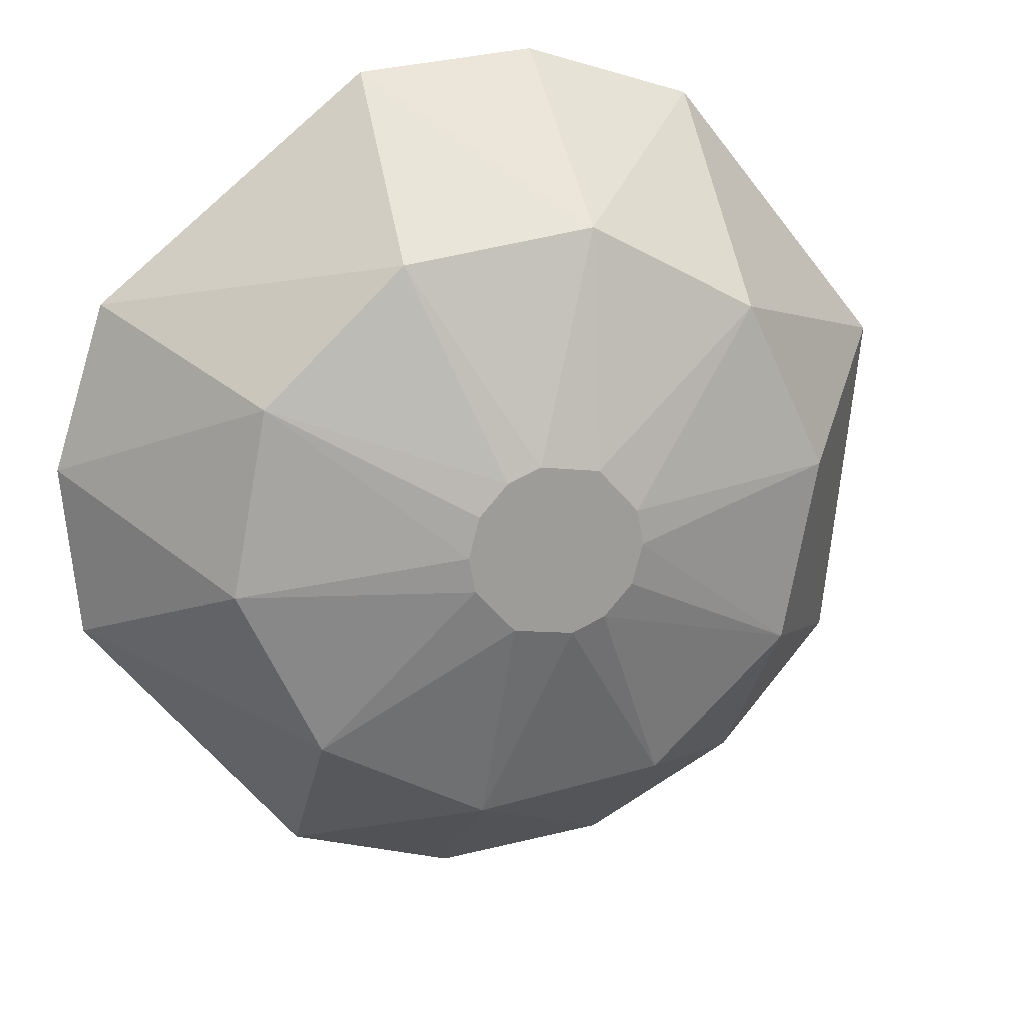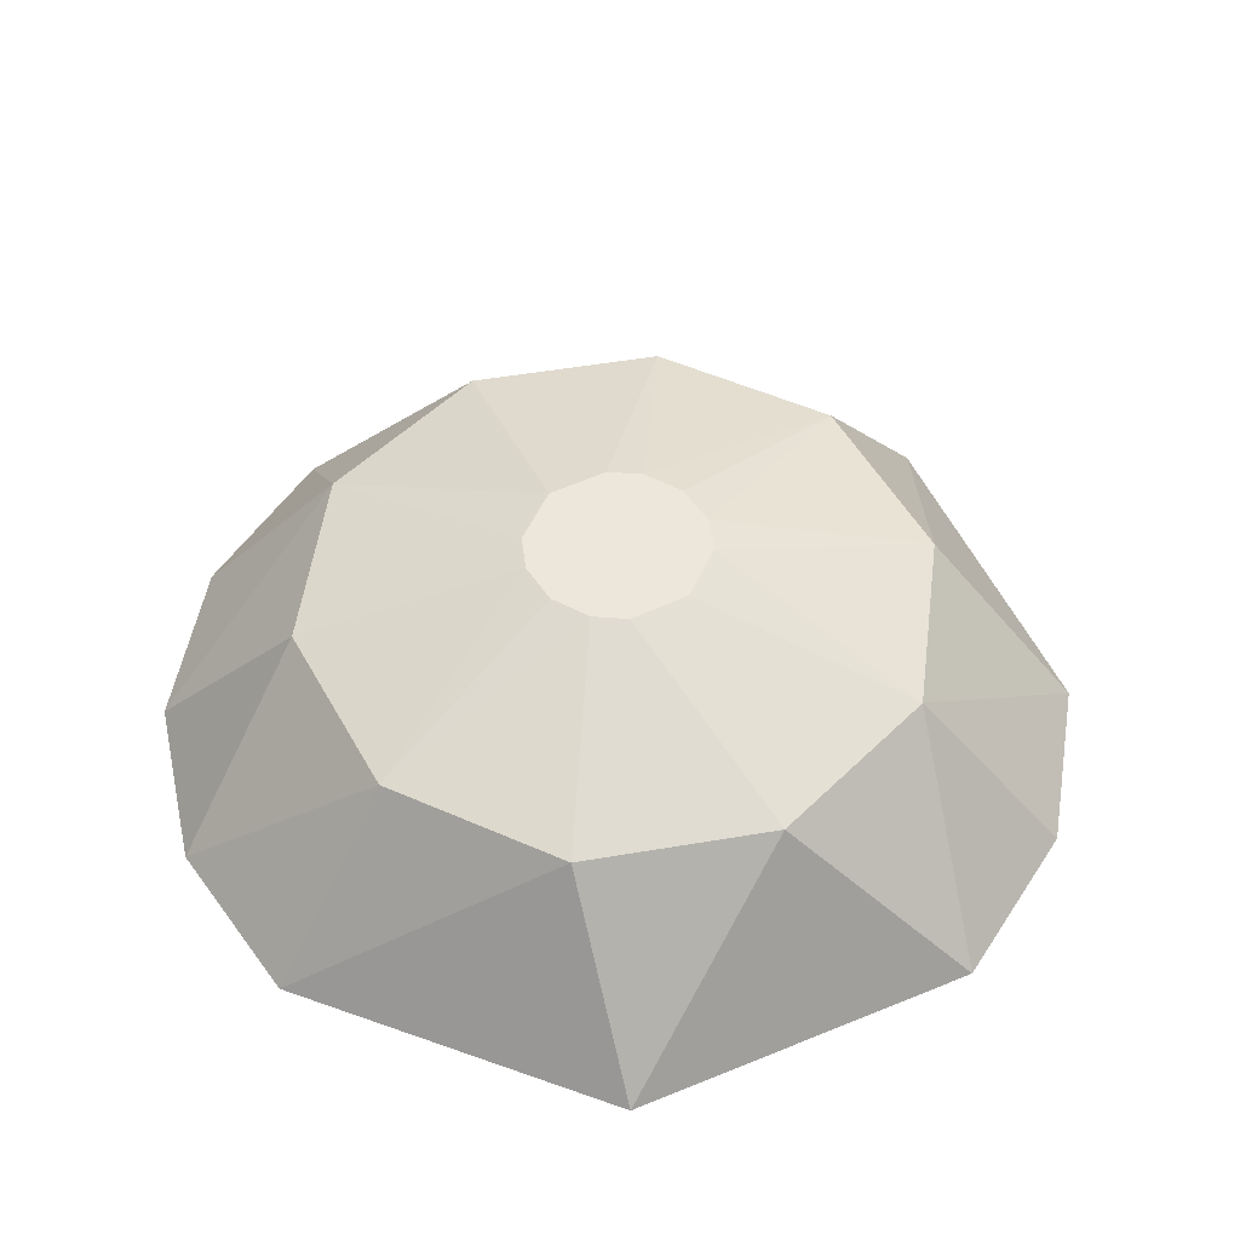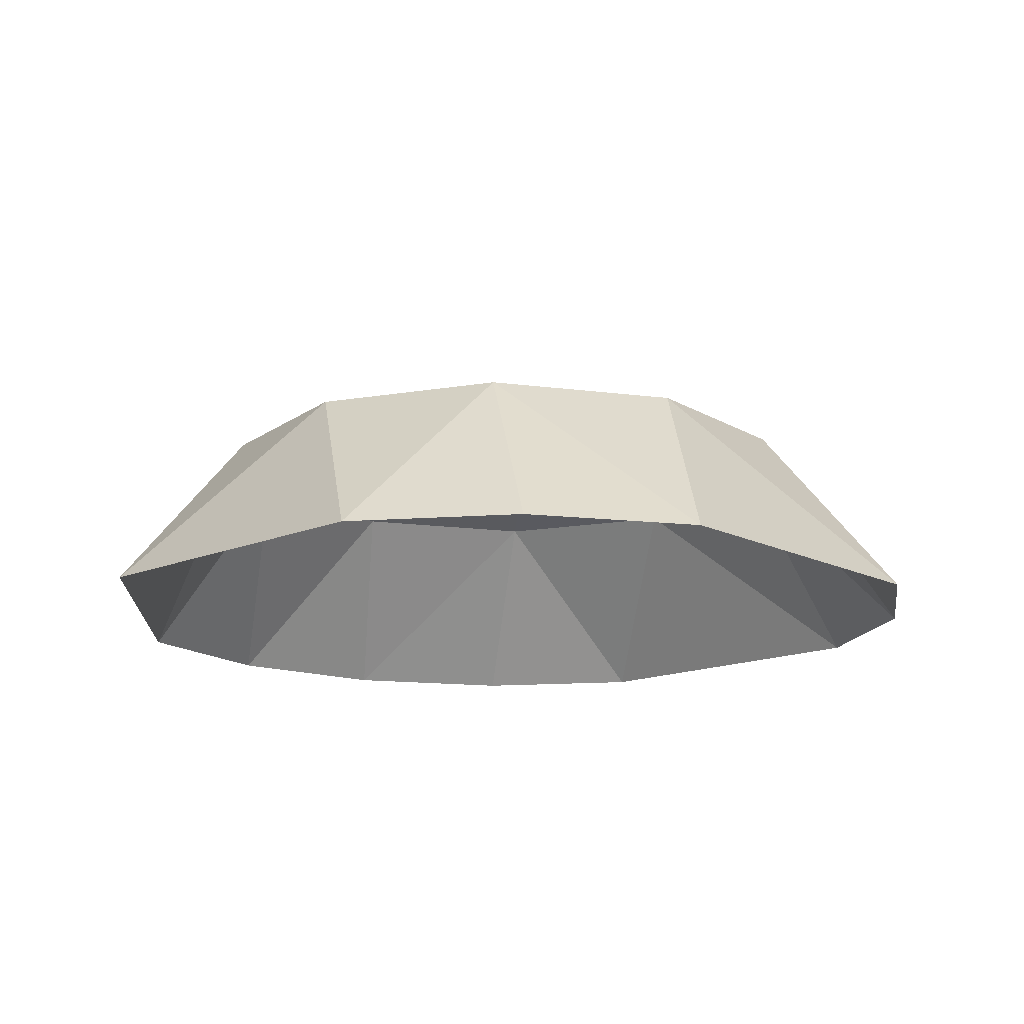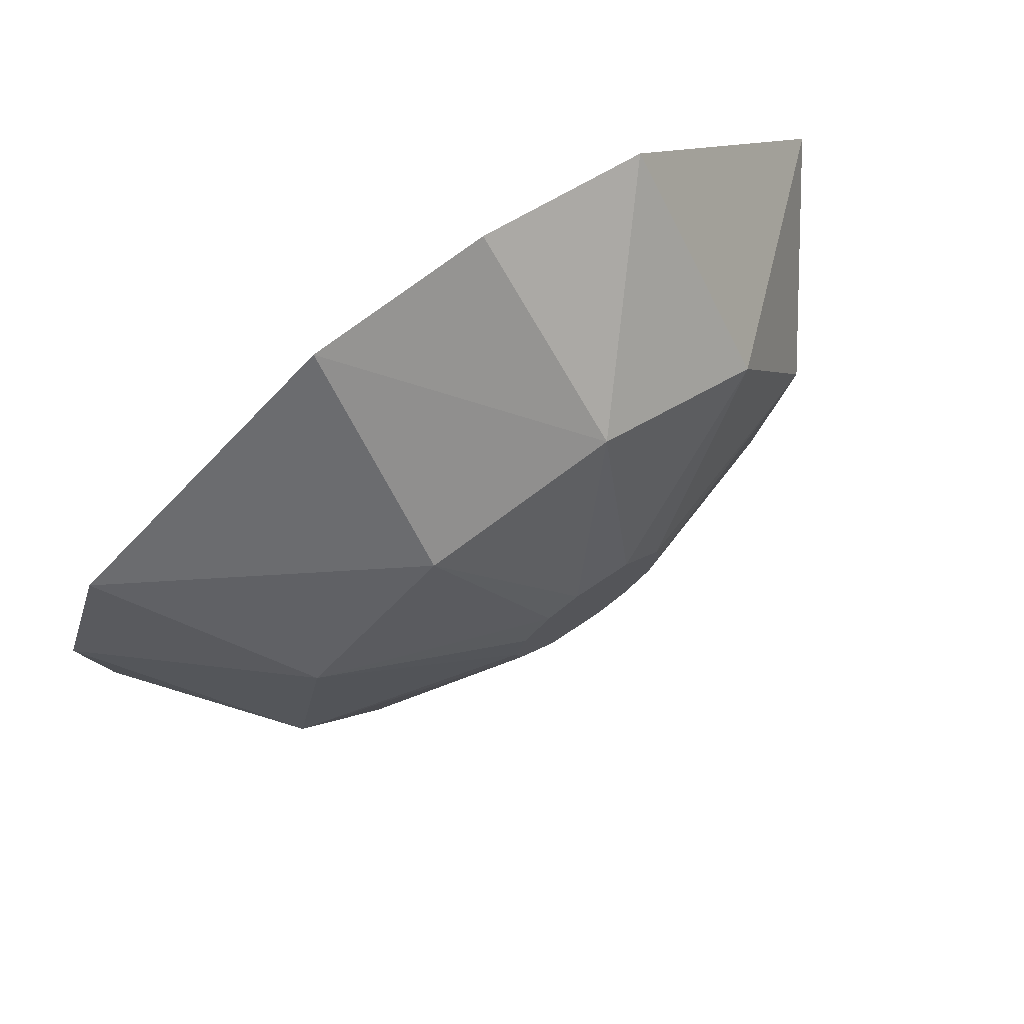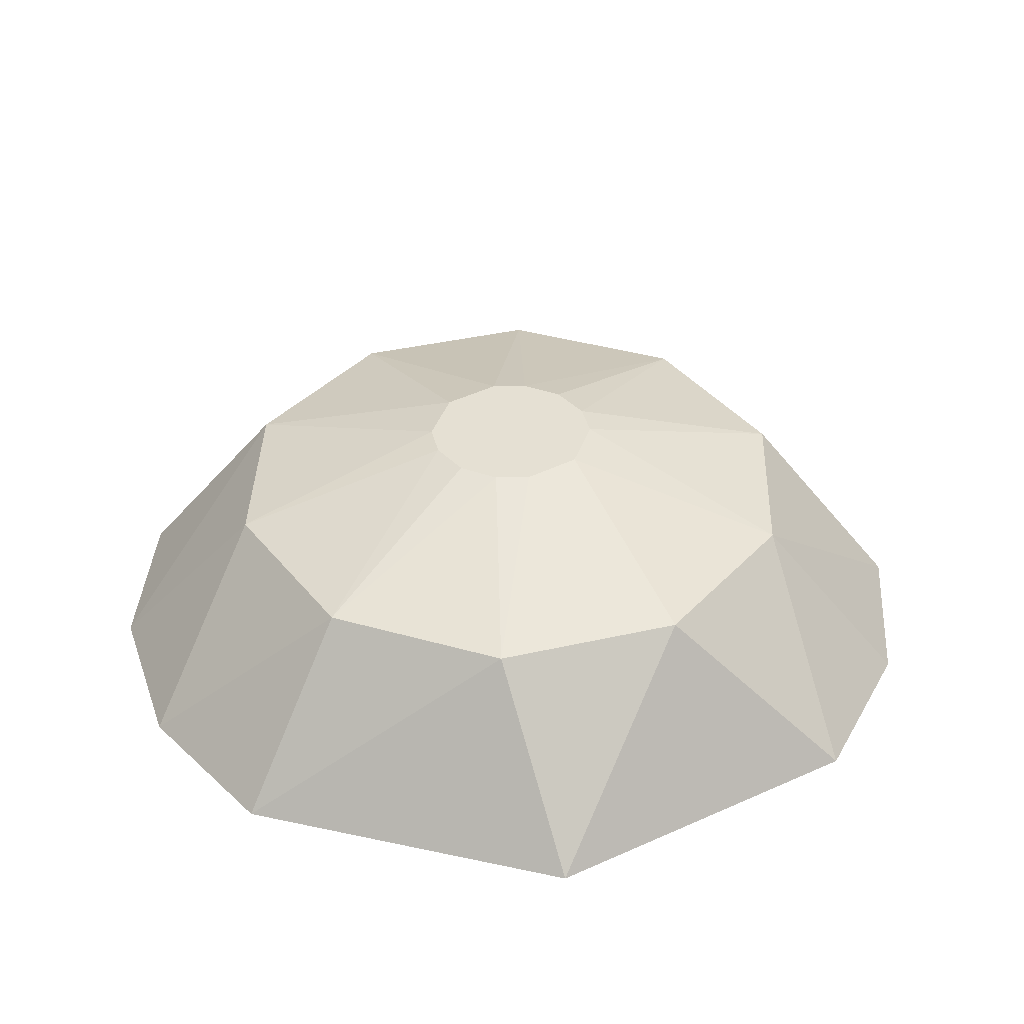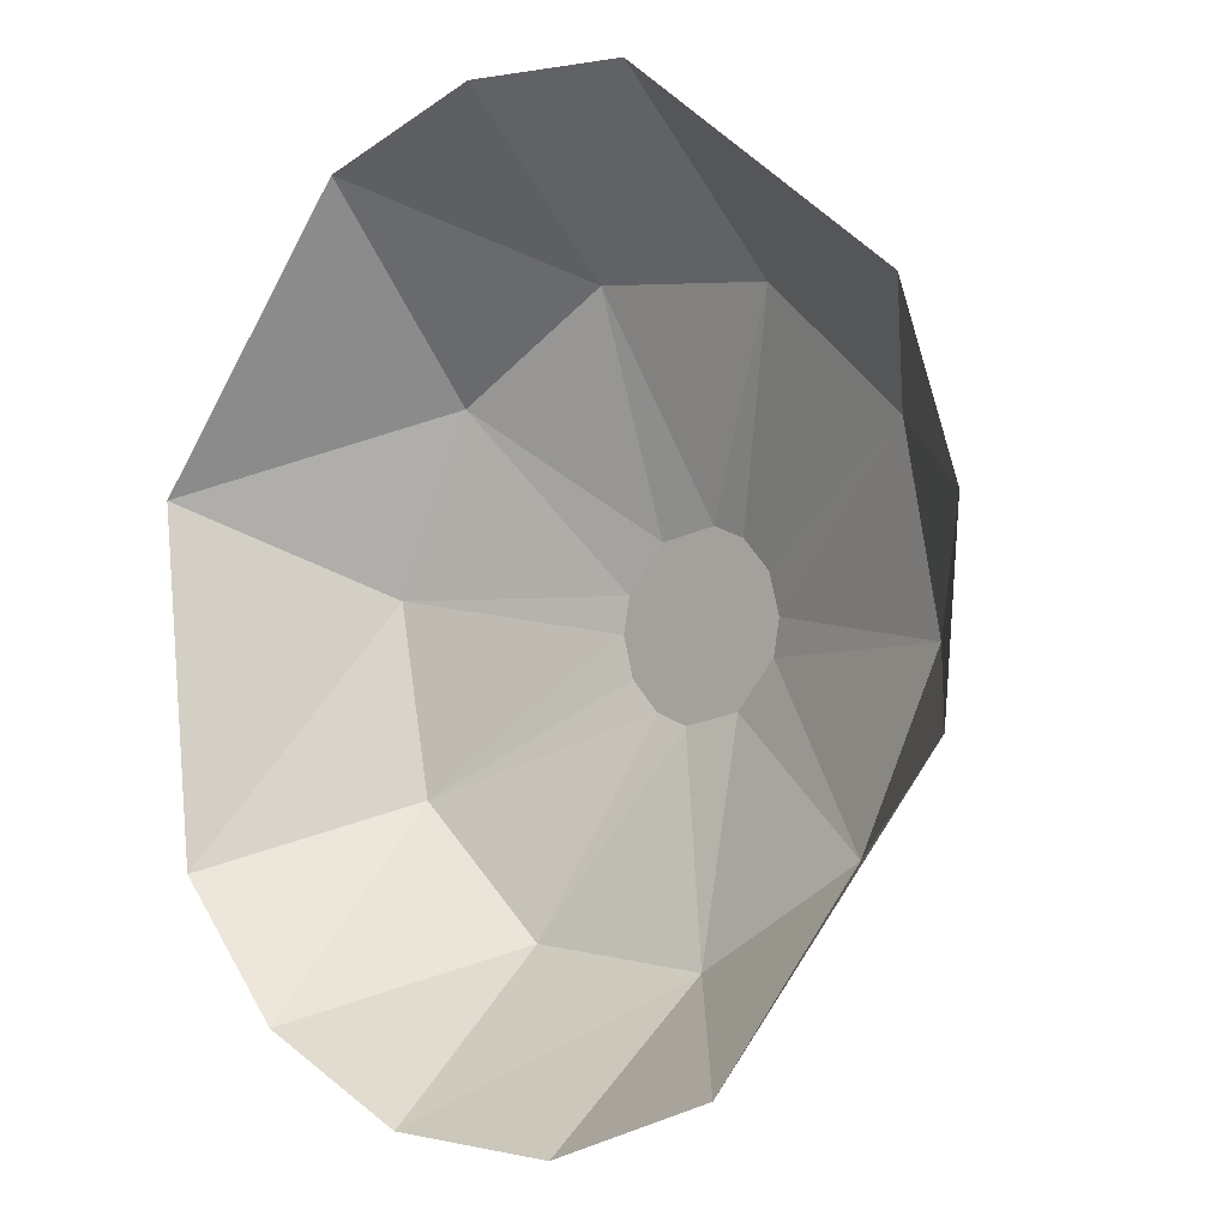
<metadata>
{"format":"obj","ext":"obj","renderer":"f3d","projection":"perspective","resolution":1024,"background":"white","views":[{"elev":19.4,"azim":162.9,"up":"+Z"},{"elev":51.7,"azim":-75.1,"up":"+Y"},{"elev":-15.0,"azim":-8.5,"up":"+Y"},{"elev":76.4,"azim":145.0,"up":"+Z"},{"elev":38.2,"azim":-80.8,"up":"+Y"},{"elev":-6.3,"azim":41.5,"up":"+Z"}]}
</metadata>
<code>
g 39_MRSHLDSRVT-Body
v 5.8 4.832 -160.8
v 5.849 4.832 -159.7
v 6.5 4.832 -159.8
v 6.451 4.832 -160.8
v 5.523 4.832 -160.3
v 6.777 4.832 -160.3
v 6.033 4.832 -160.9
v 6.267 4.832 -159.7
v 5.568 4.832 -160.1
v 6.732 4.832 -160.5
v 5.6 4.832 -160.6
v 6.7 4.832 -160
v 8.052 4.358 -159.3
v 8.3 4.358 -160.6
v 9.307 3.1 -160
v 8.936 3.1 -158.8
v 9.197 3.1 -161.2
v 7.726 4.358 -161.8
v 7.672 3.1 -163.1
v 6.551 4.358 -162.4
v 6.49 3.1 -163.5
v 5.222 4.358 -162.3
v 5.256 3.1 -163.3
v 4.158 3.1 -162.8
v 4.248 4.358 -161.3
v 3.364 3.1 -161.8
v 4 4.358 -160
v 3.103 3.1 -159.4
v 4.574 4.358 -158.8
v 4.628 3.1 -157.5
v 5.749 4.358 -158.2
v 5.81 3.1 -157.1
v 7.078 4.358 -158.3
v 7.044 3.1 -157.2
f 1 2 3
f 4 1 3
f 5 2 1
f 6 4 3
f 7 1 4
f 8 3 2
f 9 2 5
f 10 4 6
f 11 5 1
f 12 6 3
f 13 14 6
f 12 13 6
f 15 14 13
f 16 15 13
f 15 17 14
f 10 14 18
f 10 6 14
f 18 14 17
f 17 19 18
f 4 18 20
f 4 10 18
f 20 18 19
f 19 21 20
f 20 22 7
f 7 4 20
f 23 22 20
f 21 23 20
f 23 24 22
f 1 22 25
f 11 1 25
f 1 7 22
f 25 22 24
f 26 25 24
f 25 27 5
f 11 25 5
f 27 25 26
f 26 28 27
f 9 27 29
f 9 5 27
f 29 27 28
f 28 30 29
f 2 29 31
f 2 9 29
f 30 31 29
f 30 32 31
f 31 33 8
f 8 2 31
f 34 33 31
f 32 34 31
f 34 16 33
f 3 33 13
f 12 3 13
f 3 8 33
f 16 13 33

</code>
